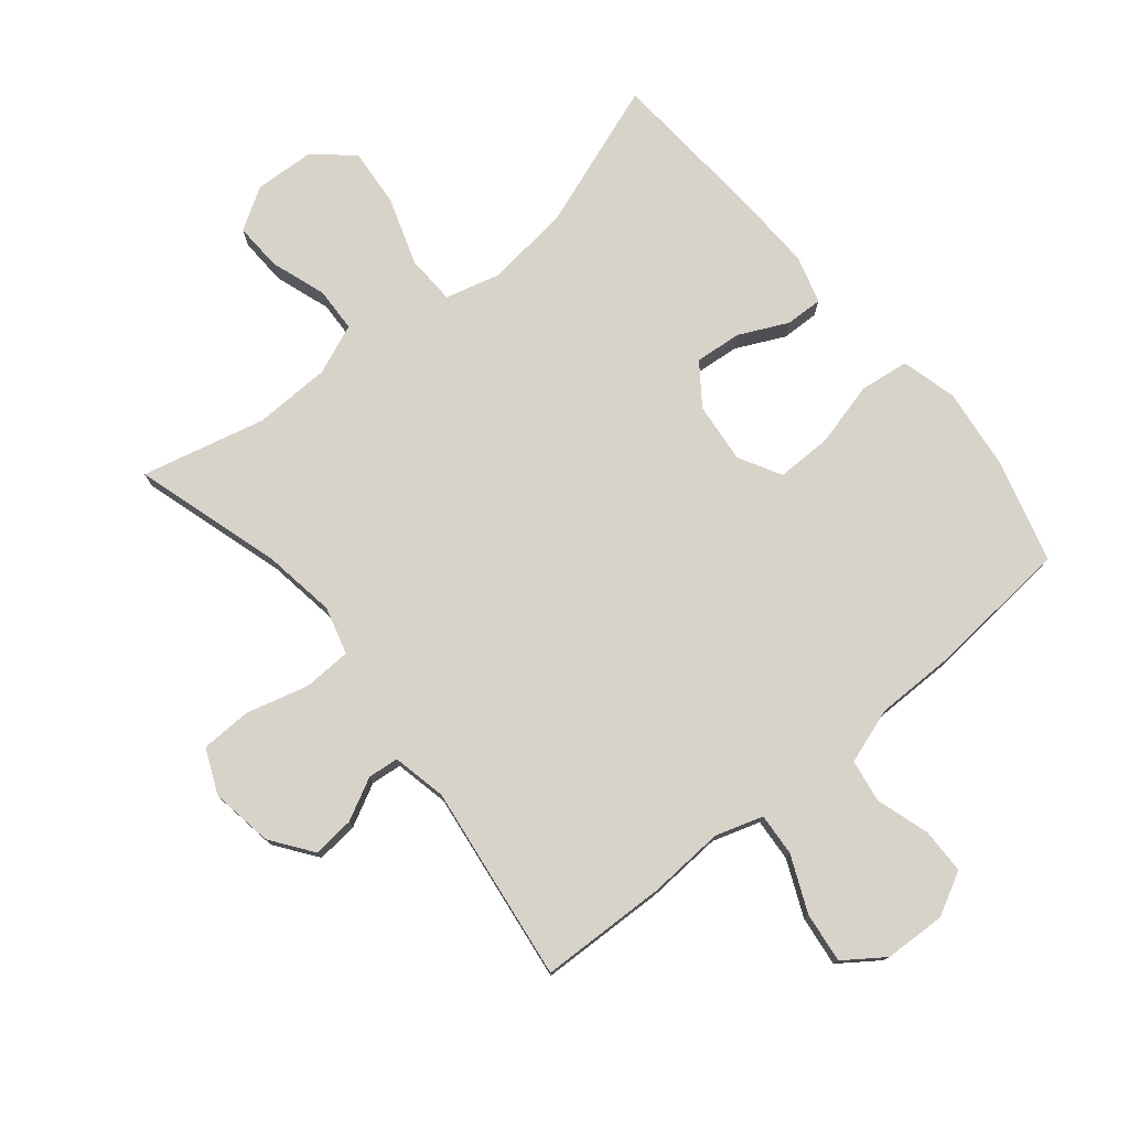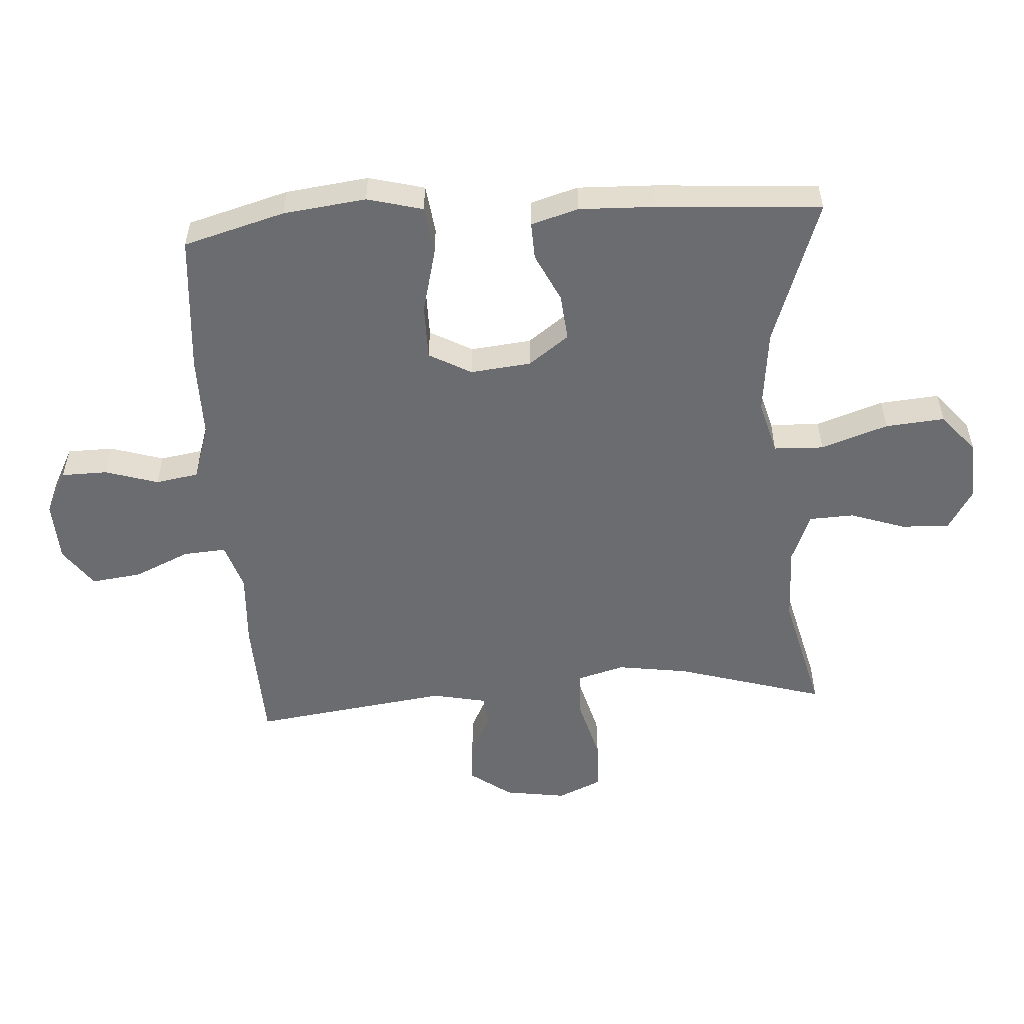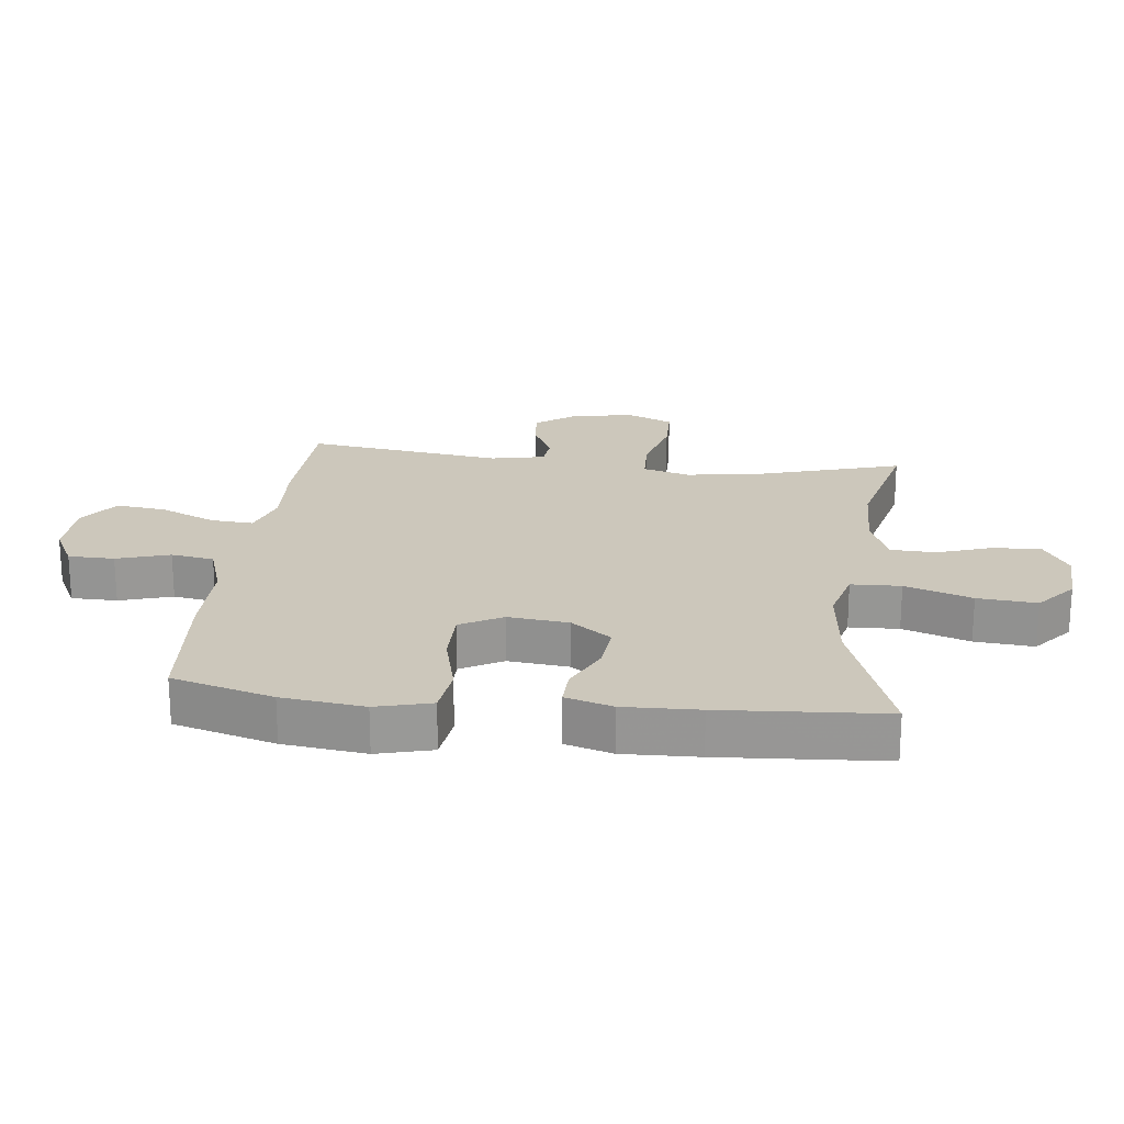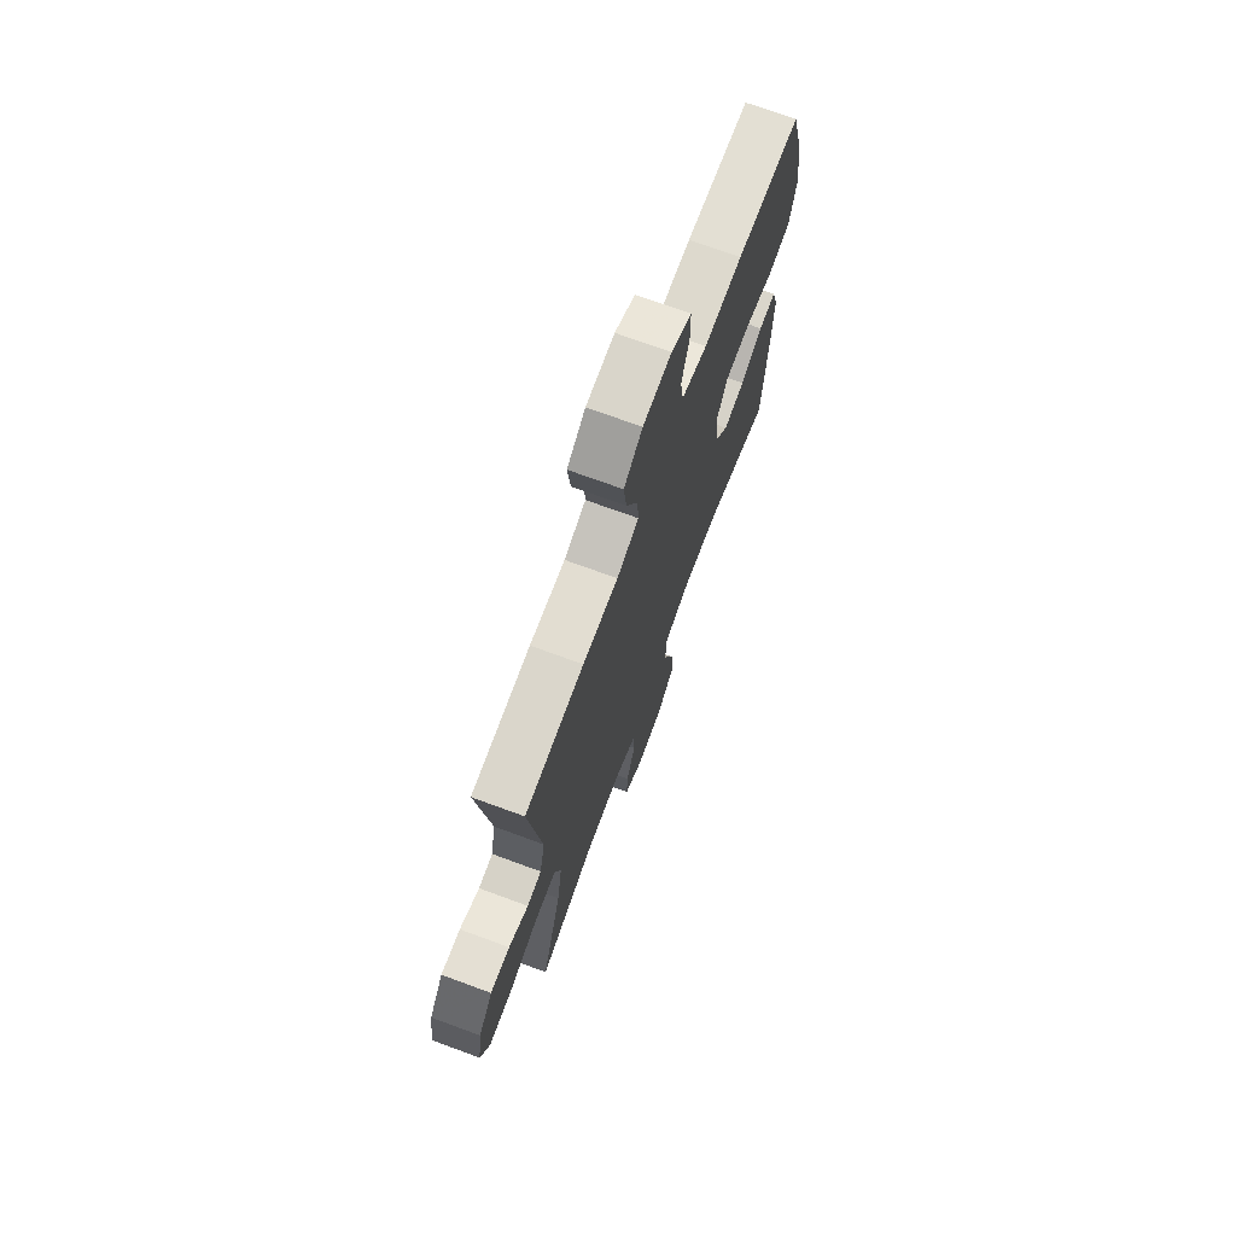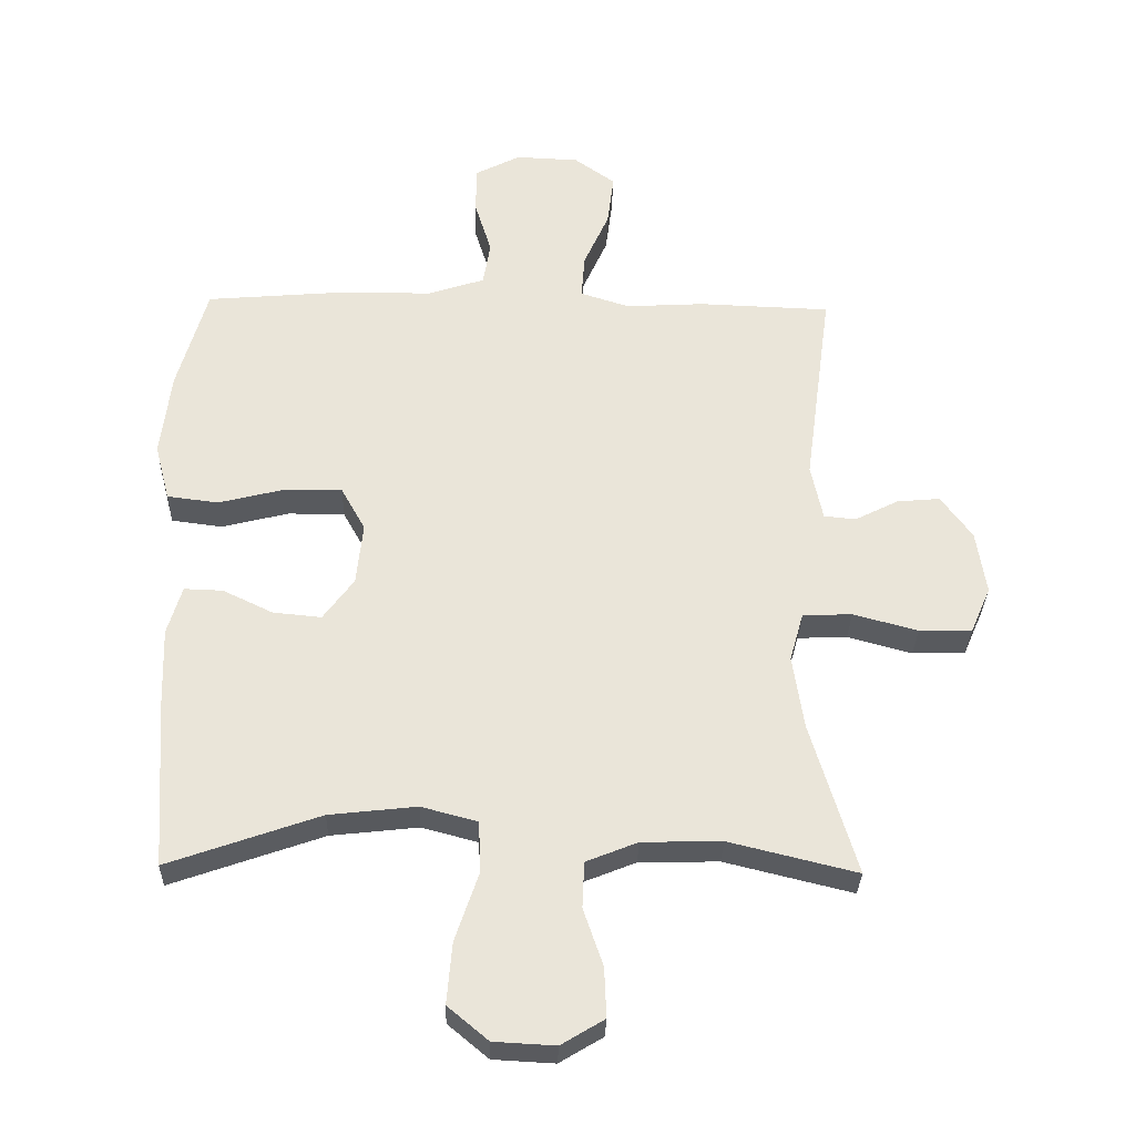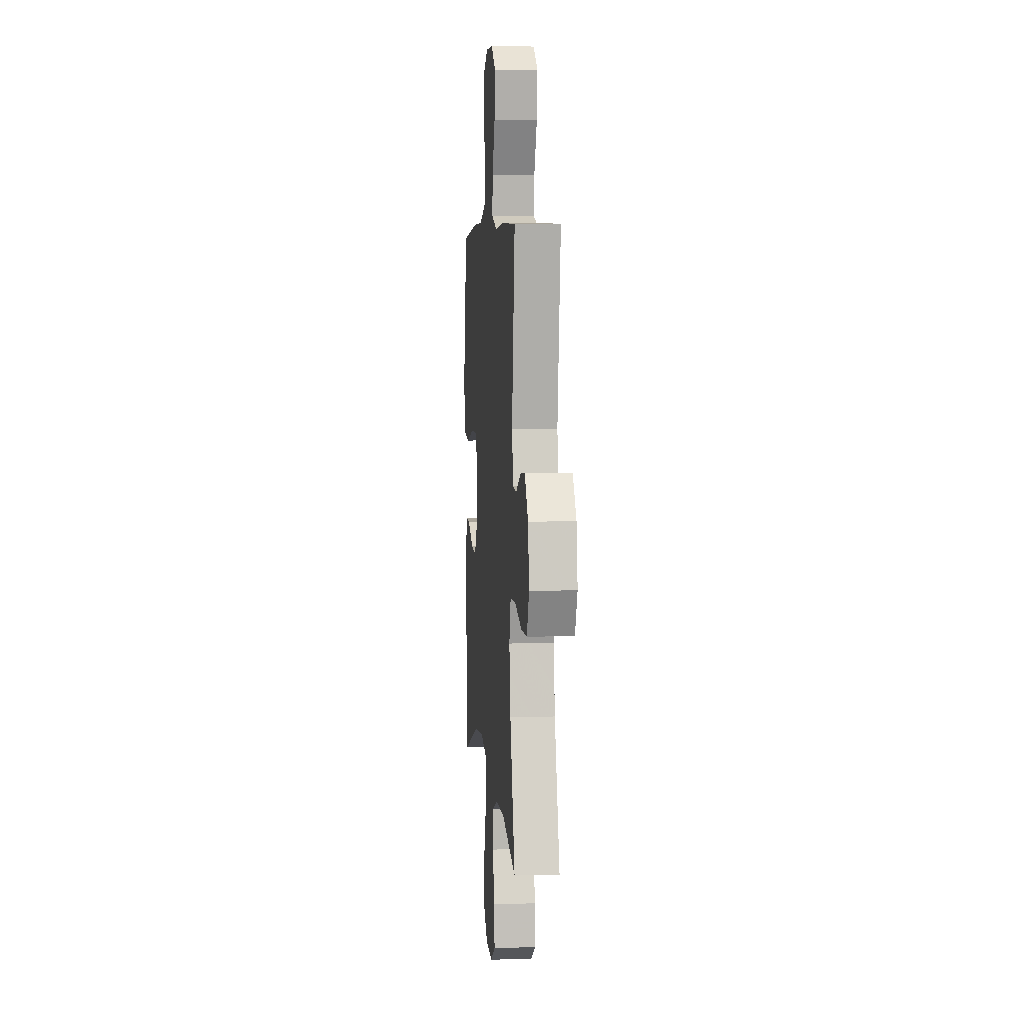
<metadata>
{"format":"obj","ext":"obj","renderer":"f3d","projection":"perspective","resolution":1024,"background":"white","views":[{"elev":77.0,"azim":-39.5,"up":"+Y"},{"elev":-53.7,"azim":93.8,"up":"+Y"},{"elev":21.6,"azim":96.7,"up":"+Y"},{"elev":72.0,"azim":-69.8,"up":"+Z"},{"elev":-31.1,"azim":178.4,"up":"+Z"},{"elev":5.6,"azim":-95.3,"up":"+Z"}]}
</metadata>
<code>
v 0.5 0.07 0.5
v 0.545 0.07 0.339
v 0.561 0.07 0.208
v 0.538 0.07 0.12
v 0.46 0.07 0.11
v 0.357 0.07 0.136
v 0.27 0.07 0.136
v 0.233 0.07 0.069
v 0.243 0.07 -0.027
v 0.29 0.07 -0.091
v 0.364 0.07 -0.084
v 0.441 0.07 -0.047
v 0.5 0.07 -0.045
v 0.522 0.07 -0.12
v 0.518 0.07 -0.24
v 0.5 0.07 -0.5
v 0.268 0.07 -0.418
v 0.134 0.07 -0.403
v 0.048 0.07 -0.426
v 0.045 0.07 -0.505
v 0.081 0.07 -0.611
v 0.089 0.07 -0.705
v 0.027 0.07 -0.757
v -0.067 0.07 -0.762
v -0.133 0.07 -0.722
v -0.13 0.07 -0.646
v -0.1 0.07 -0.558
v -0.103 0.07 -0.487
v -0.182 0.07 -0.455
v -0.304 0.07 -0.452
v -0.5 0.07 -0.5
v -0.43 0.07 -0.265
v -0.413 0.07 -0.151
v -0.434 0.07 -0.076
v -0.51 0.07 -0.073
v -0.609 0.07 -0.1
v -0.69 0.07 -0.098
v -0.721 0.07 -0.027
v -0.706 0.07 0.071
v -0.658 0.07 0.137
v -0.592 0.07 0.131
v -0.525 0.07 0.097
v -0.476 0.07 0.102
v -0.458 0.07 0.188
v -0.5 0.07 0.5
v -0.298 0.07 0.507
v -0.177 0.07 0.5
v -0.102 0.07 0.524
v -0.107 0.07 0.592
v -0.146 0.07 0.68
v -0.156 0.07 0.76
v -0.093 0.07 0.805
v 0.004 0.07 0.809
v 0.073 0.07 0.773
v 0.074 0.07 0.7
v 0.048 0.07 0.616
v 0.059 0.07 0.548
v 0.147 0.07 0.519
v 0.279 0.07 0.519
v 0.5 0 0.5
v 0.545 0 0.339
v 0.561 0 0.208
v 0.538 0 0.12
v 0.46 0 0.11
v 0.357 0 0.136
v 0.27 0 0.136
v 0.233 0 0.069
v 0.243 0 -0.027
v 0.29 0 -0.091
v 0.364 0 -0.084
v 0.441 0 -0.047
v 0.5 0 -0.045
v 0.522 0 -0.12
v 0.518 0 -0.24
v 0.5 0 -0.5
v 0.268 0 -0.418
v 0.134 0 -0.403
v 0.048 0 -0.426
v 0.045 0 -0.505
v 0.081 0 -0.611
v 0.089 0 -0.705
v 0.027 0 -0.757
v -0.067 0 -0.762
v -0.133 0 -0.722
v -0.13 0 -0.646
v -0.1 0 -0.558
v -0.103 0 -0.487
v -0.182 0 -0.455
v -0.304 0 -0.452
v -0.5 0 -0.5
v -0.43 0 -0.265
v -0.413 0 -0.151
v -0.434 0 -0.076
v -0.51 0 -0.073
v -0.609 0 -0.1
v -0.69 0 -0.098
v -0.721 0 -0.027
v -0.706 0 0.071
v -0.658 0 0.137
v -0.592 0 0.131
v -0.525 0 0.097
v -0.476 0 0.102
v -0.458 0 0.188
v -0.5 0 0.5
v -0.298 0 0.507
v -0.177 0 0.5
v -0.102 0 0.524
v -0.107 0 0.592
v -0.146 0 0.68
v -0.156 0 0.76
v -0.093 0 0.805
v 0.004 0 0.809
v 0.073 0 0.773
v 0.074 0 0.7
v 0.048 0 0.616
v 0.059 0 0.548
v 0.147 0 0.519
v 0.279 0 0.519
f 4 5 6
f 3 4 6
f 2 3 6
f 1 2 6
f 59 1 6
f 58 59 6
f 57 58 6 7
f 54 55 56
f 53 54 56
f 52 53 56
f 51 52 56
f 50 51 56
f 49 50 56
f 48 49 56 57
f 57 7 8
f 48 57 8
f 47 48 8
f 47 8 9
f 46 47 9
f 45 46 9
f 44 45 9
f 40 41 42
f 39 40 42
f 38 39 42
f 37 38 42
f 36 37 42
f 35 36 42
f 34 35 42 43
f 44 9 10
f 43 44 10
f 34 43 10
f 33 34 10
f 30 31 32
f 32 33 10
f 30 32 10
f 29 30 10
f 25 26 27
f 24 25 27
f 23 24 27
f 22 23 27
f 21 22 27
f 20 21 27
f 19 20 27 28
f 15 16 17
f 14 15 17
f 13 14 17
f 12 13 17
f 11 12 17
f 11 17 18
f 29 10 11
f 28 29 11
f 19 28 11
f 11 18 19
f 65 64 63
f 65 63 62
f 65 62 61
f 65 61 60
f 65 60 118
f 65 118 117
f 66 65 117 116
f 115 114 113
f 115 113 112
f 115 112 111
f 115 111 110
f 115 110 109
f 115 109 108
f 116 115 108 107
f 67 66 116
f 67 116 107
f 67 107 106
f 68 67 106
f 68 106 105
f 68 105 104
f 68 104 103
f 101 100 99
f 101 99 98
f 101 98 97
f 101 97 96
f 101 96 95
f 101 95 94
f 102 101 94 93
f 69 68 103
f 69 103 102
f 69 102 93
f 69 93 92
f 91 90 89
f 69 92 91
f 69 91 89
f 69 89 88
f 86 85 84
f 86 84 83
f 86 83 82
f 86 82 81
f 86 81 80
f 86 80 79
f 87 86 79 78
f 76 75 74
f 76 74 73
f 76 73 72
f 76 72 71
f 76 71 70
f 77 76 70
f 70 69 88
f 70 88 87
f 70 87 78
f 78 77 70
f 1 60 61 2
f 2 61 62 3
f 3 62 63 4
f 4 63 64 5
f 5 64 65 6
f 6 65 66 7
f 7 66 67 8
f 8 67 68 9
f 9 68 69 10
f 10 69 70 11
f 11 70 71 12
f 12 71 72 13
f 13 72 73 14
f 14 73 74 15
f 15 74 75 16
f 16 75 76 17
f 17 76 77 18
f 18 77 78 19
f 19 78 79 20
f 20 79 80 21
f 21 80 81 22
f 22 81 82 23
f 23 82 83 24
f 24 83 84 25
f 25 84 85 26
f 26 85 86 27
f 27 86 87 28
f 28 87 88 29
f 29 88 89 30
f 30 89 90 31
f 31 90 91 32
f 32 91 92 33
f 33 92 93 34
f 34 93 94 35
f 35 94 95 36
f 36 95 96 37
f 37 96 97 38
f 38 97 98 39
f 39 98 99 40
f 40 99 100 41
f 41 100 101 42
f 42 101 102 43
f 43 102 103 44
f 44 103 104 45
f 45 104 105 46
f 46 105 106 47
f 47 106 107 48
f 48 107 108 49
f 49 108 109 50
f 50 109 110 51
f 51 110 111 52
f 52 111 112 53
f 53 112 113 54
f 54 113 114 55
f 55 114 115 56
f 56 115 116 57
f 57 116 117 58
f 58 117 118 59
f 59 118 60 1

</code>
